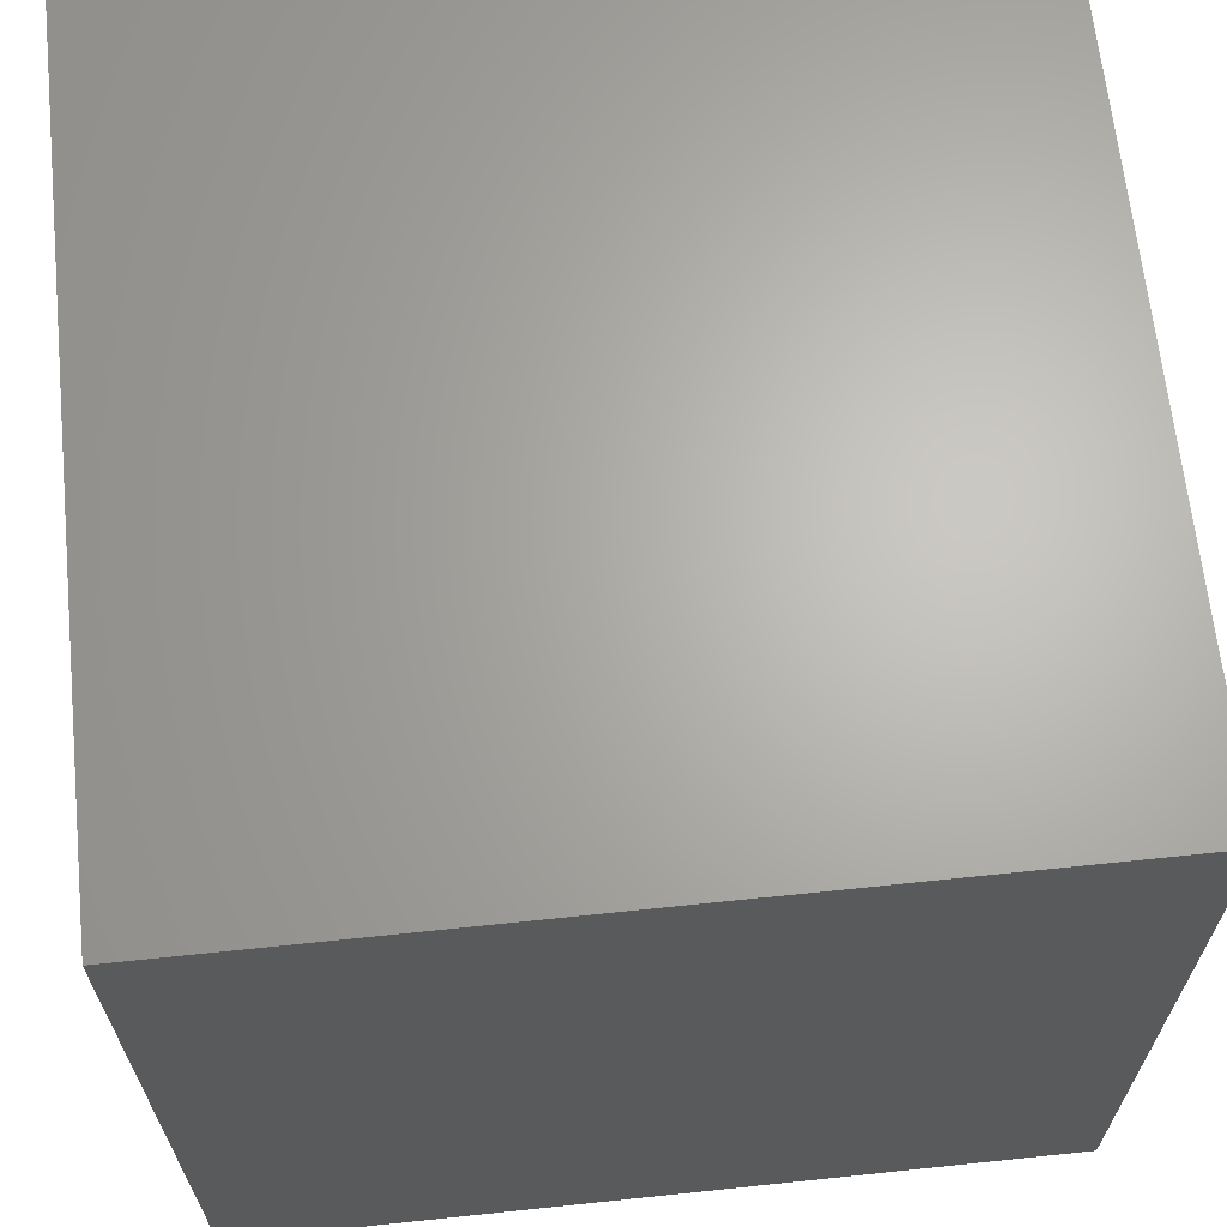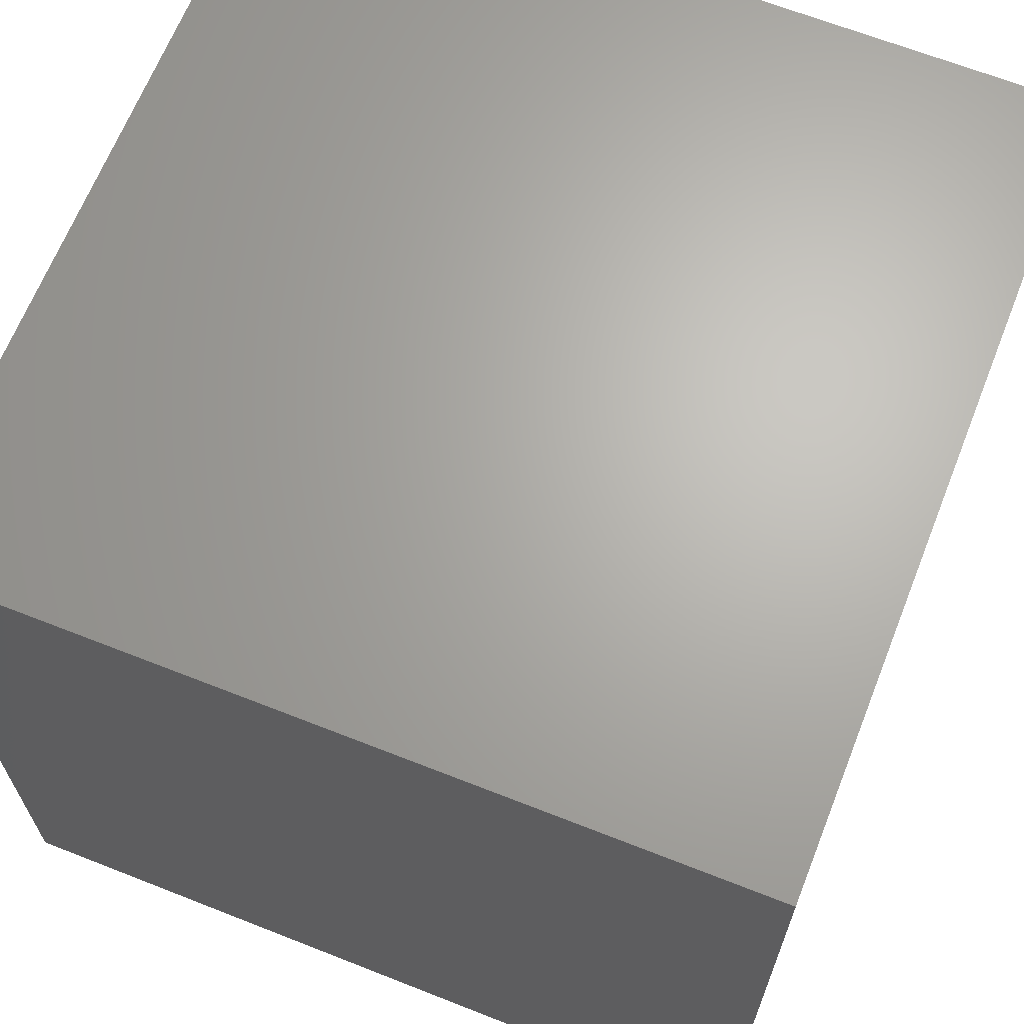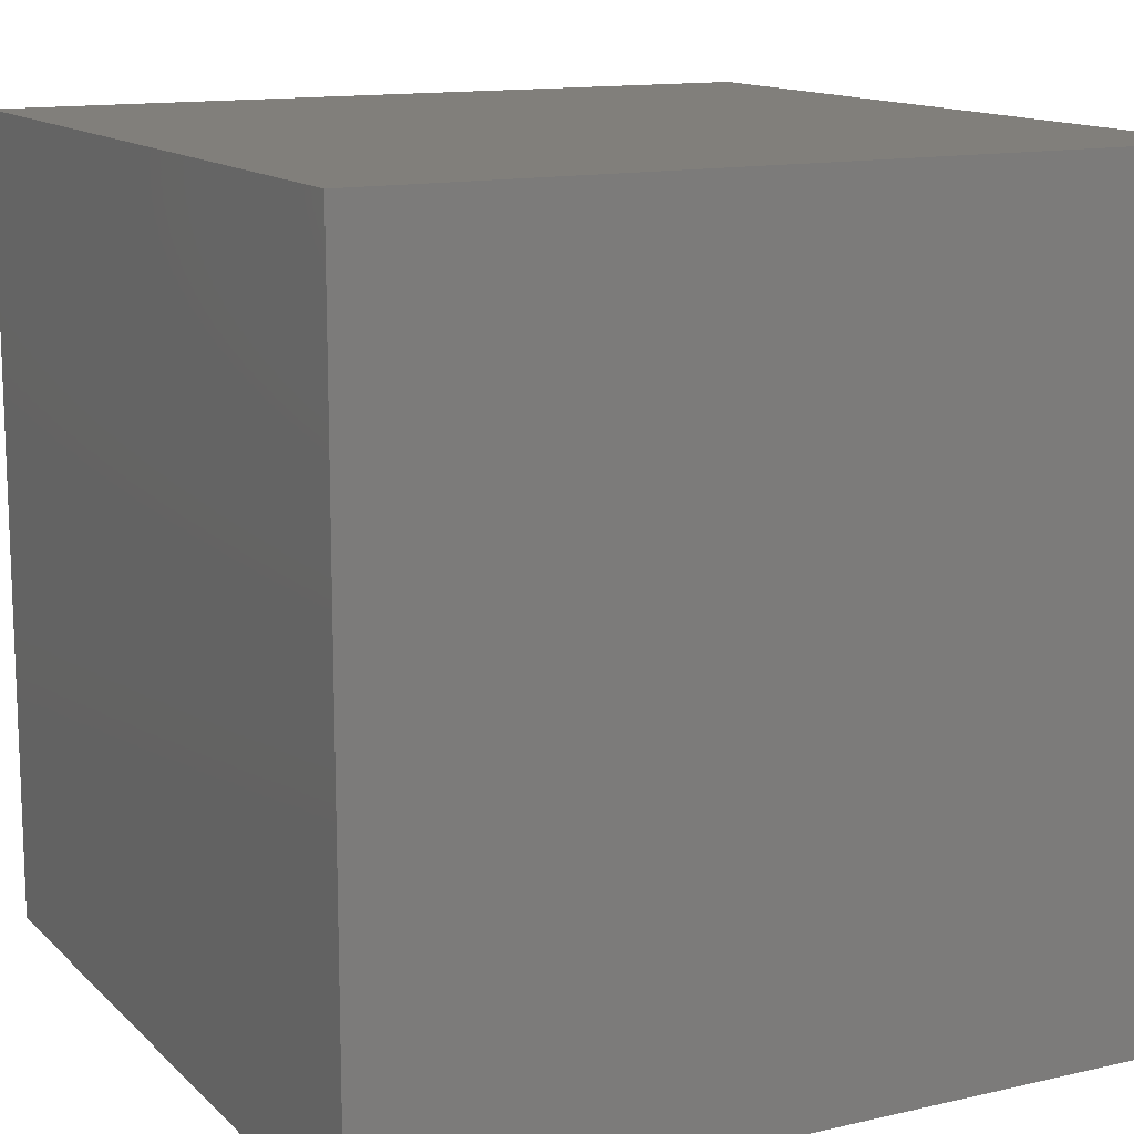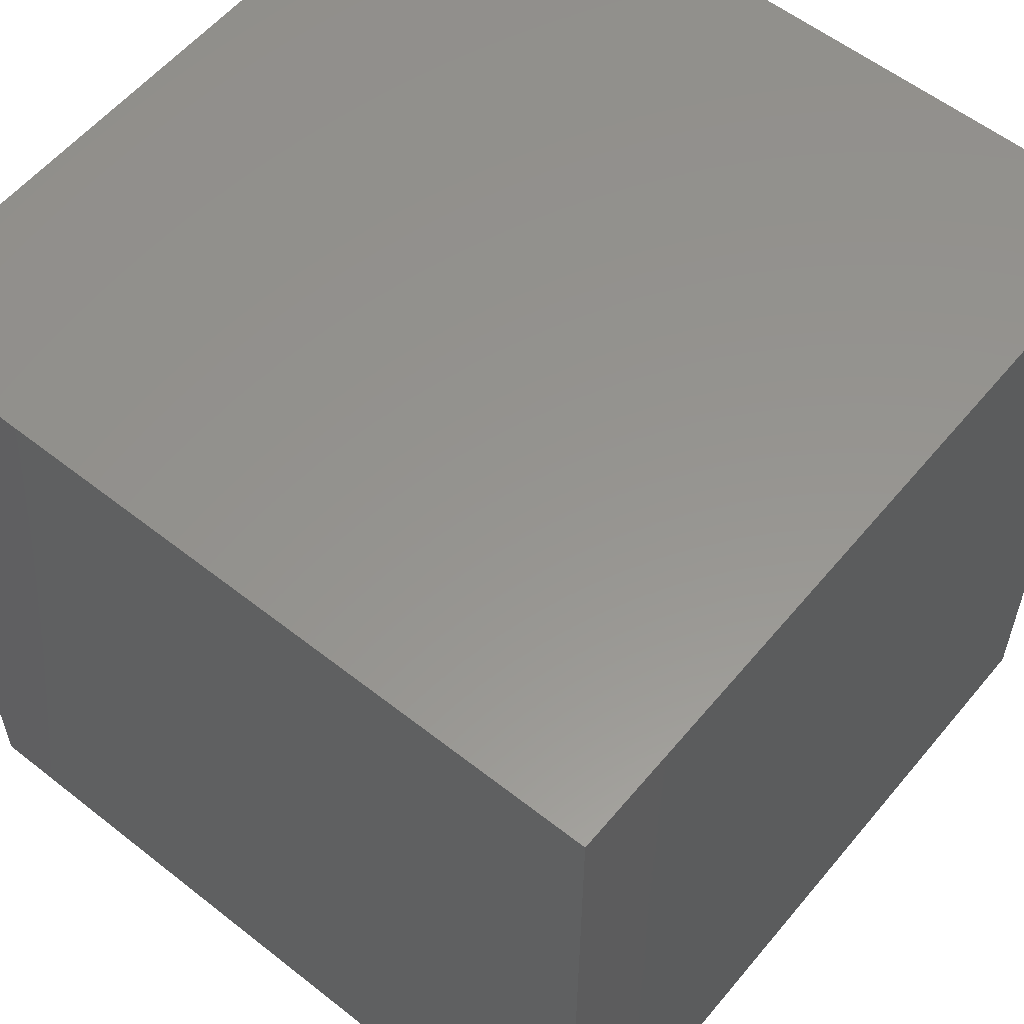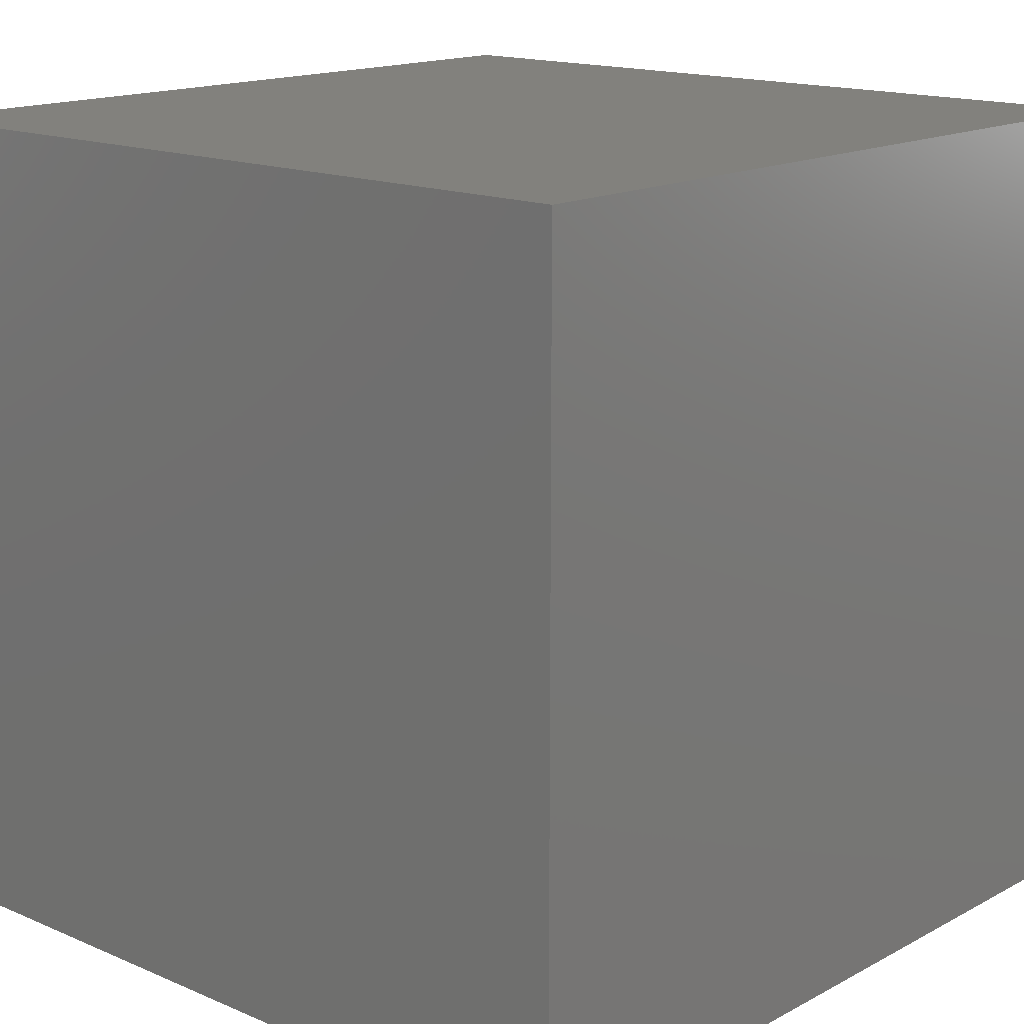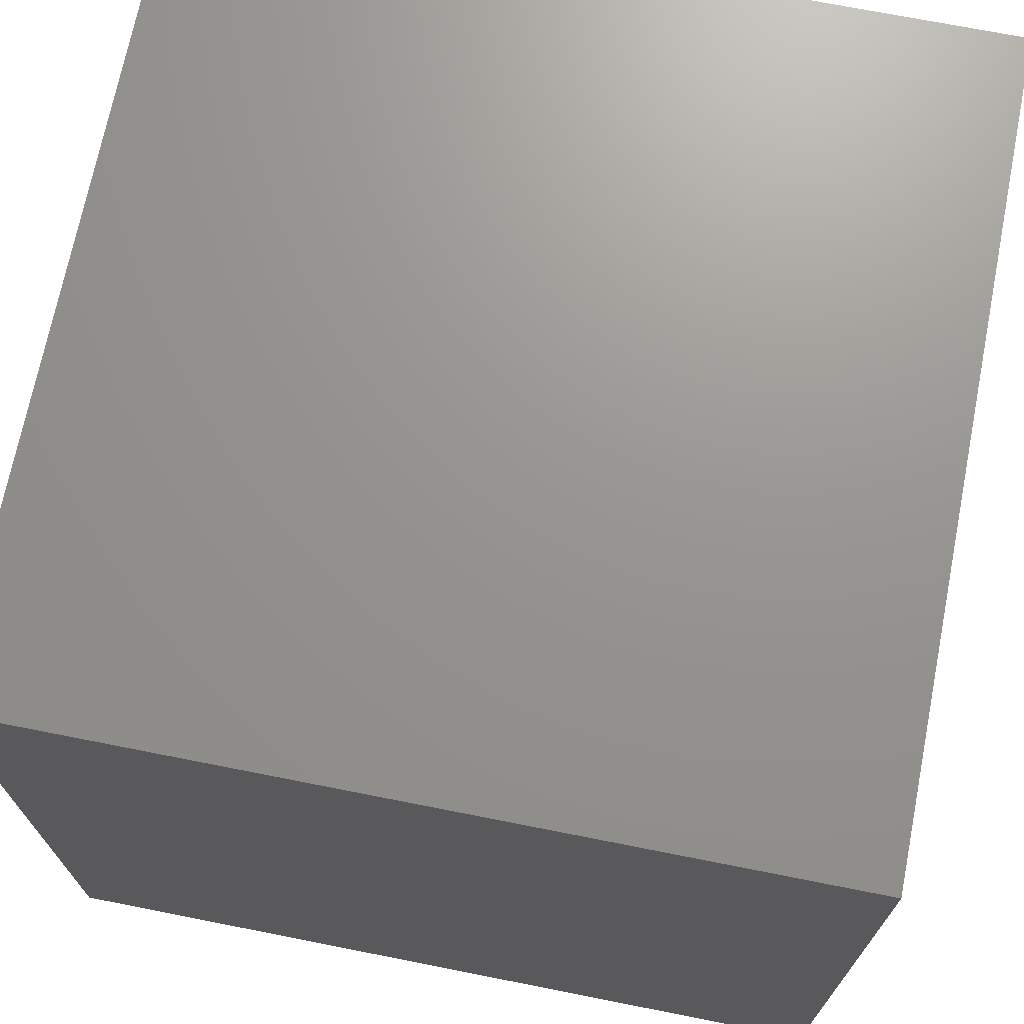
<metadata>
{"format":"stl","ext":"stl","renderer":"f3d","projection":"perspective","resolution":1024,"background":"white","views":[{"elev":65.7,"azim":-96.0,"up":"+Y"},{"elev":66.1,"azim":-68.4,"up":"+Z"},{"elev":13.3,"azim":152.5,"up":"+Z"},{"elev":57.3,"azim":-50.7,"up":"+Z"},{"elev":15.5,"azim":-138.1,"up":"+Y"},{"elev":70.8,"azim":-78.8,"up":"+Y"}]}
</metadata>
<code>
# stl→obj: 8 verts, 12 faces
v 0 6 -5
v -1 6 -5
v 0 5 -5
v -1 5 -5
v 0 5 -6
v -1 5 -6
v 0 6 -6
v -1 6 -6
f 1 2 3
f 3 2 4
f 5 6 7
f 7 6 8
f 4 6 3
f 3 6 5
f 2 8 4
f 4 8 6
f 1 7 2
f 2 7 8
f 3 5 1
f 1 5 7

</code>
